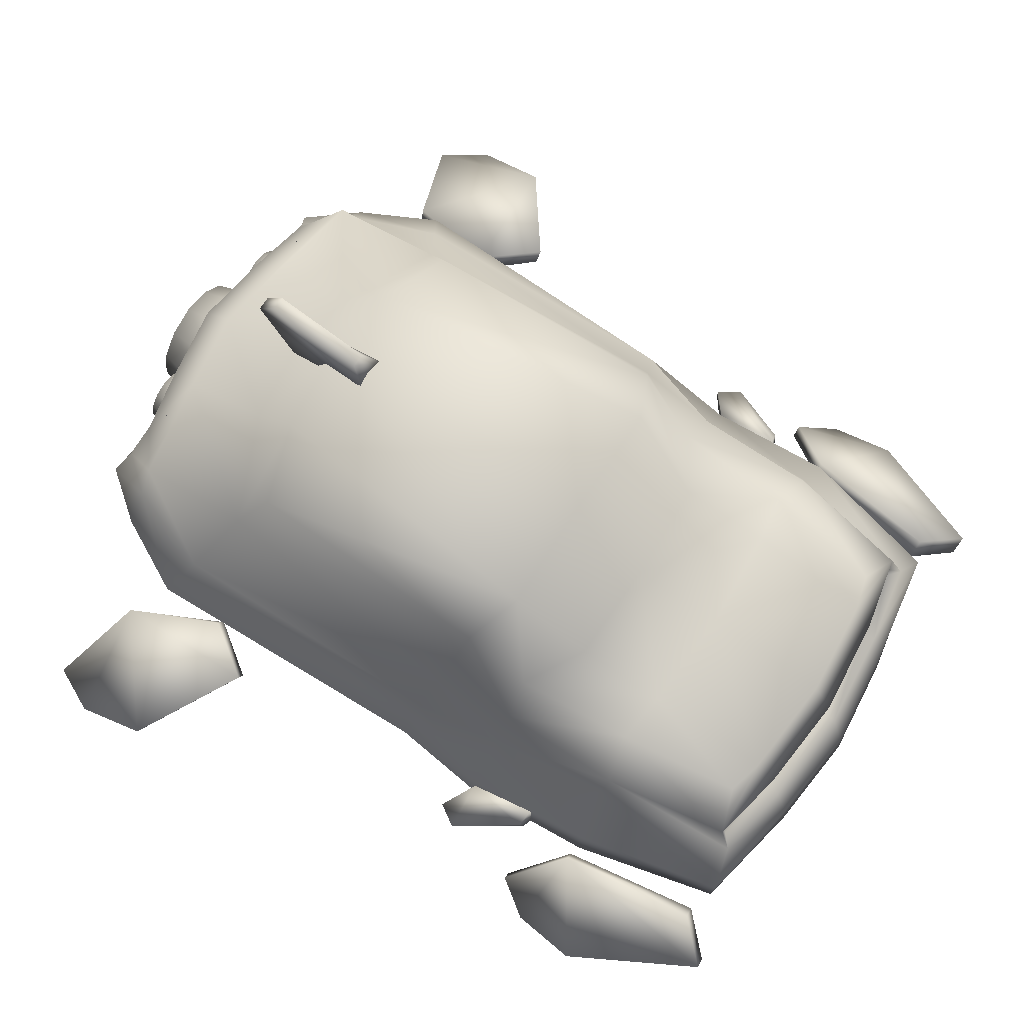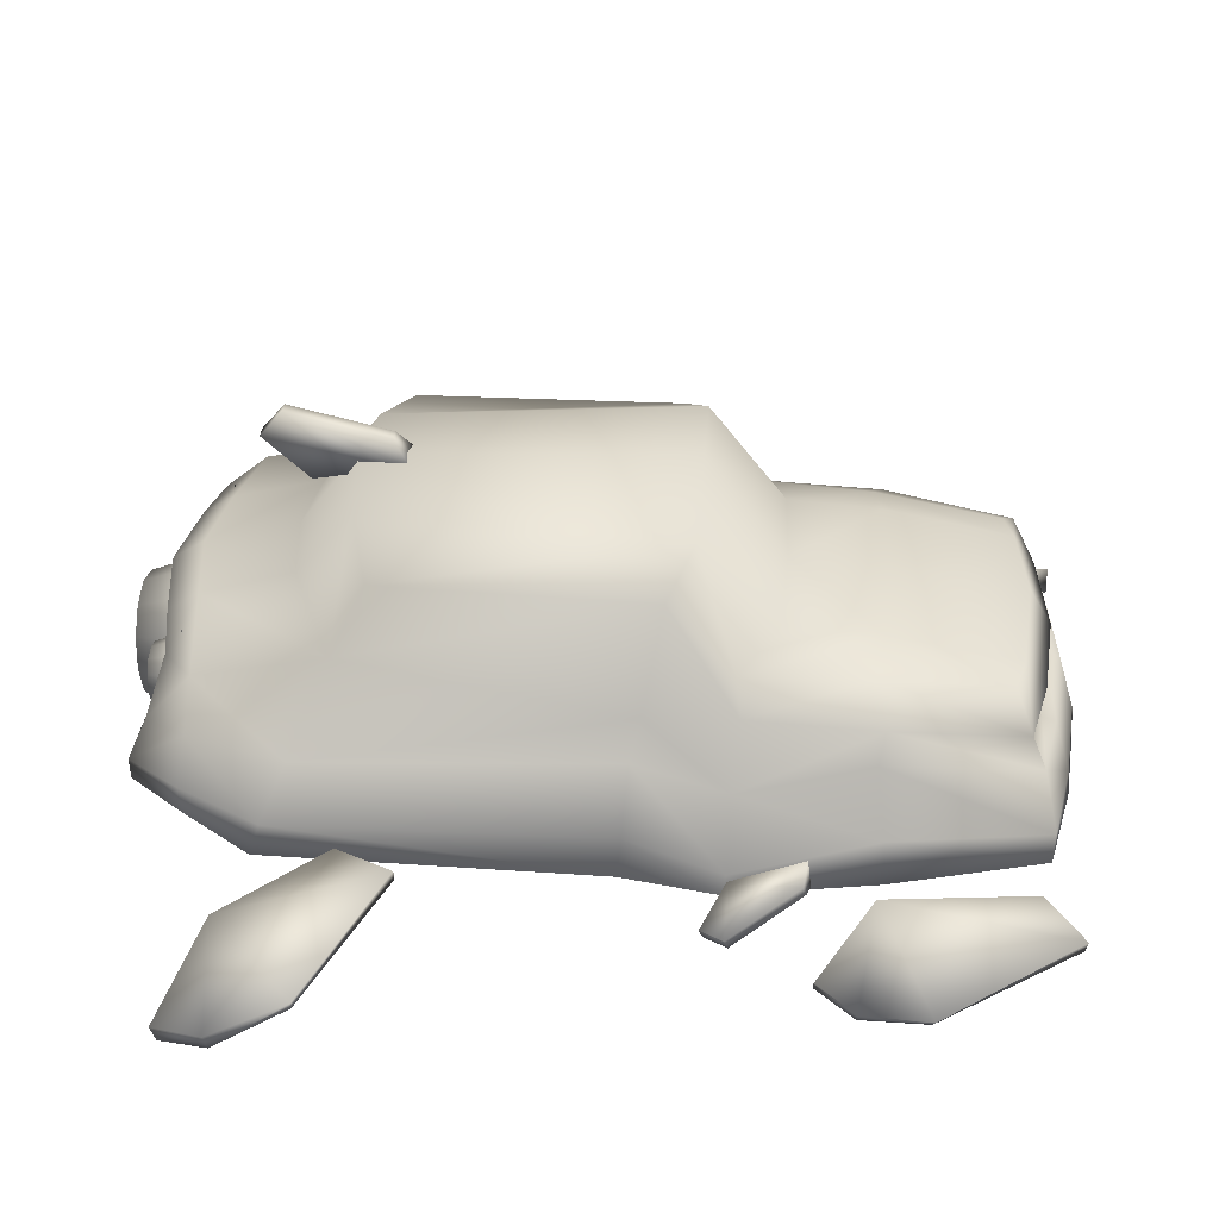
<metadata>
{"format":"obj","ext":"obj","renderer":"f3d","projection":"perspective","resolution":1024,"background":"white","views":[{"elev":71.7,"azim":-56.9,"up":"+Y"},{"elev":34.0,"azim":-85.7,"up":"+Y"}]}
</metadata>
<code>
o car.obj
v -1.133 -0.1603 -0.8454
v 1.133 -0.1603 -0.8454
v -0.7116 0.7908 -0.425
v 0.7116 0.7908 -0.425
v -0.9543 -0.1621 2.152
v 0.9543 -0.1621 2.152
v -0.5937 0.3791 1.994
v 0.5937 0.3791 1.994
v 0.8011 0.5208 -0.5631
v -0.8011 0.5208 -0.5631
v 0.7643 0.277 2.056
v -0.7643 0.277 2.056
v -0.7714 -0.1059 -1.37
v -0.617 0.3783 -1.225
v 0.617 0.3783 -1.225
v 0.7714 -0.1059 -1.37
v -1.056 -0.2473 0.5259
v -1.132 -0.2484 0.9218
v 1.132 -0.2484 0.9218
v 1.056 -0.2473 0.5259
v 0.7085 0.4489 0.9489
v 0.7402 0.7821 0.6804
v -0.7085 0.4489 0.9489
v -0.7402 0.7821 0.6804
v 0.8558 0.3615 0.9717
v 0.9032 0.3812 0.6071
v -0.8558 0.3615 0.9717
v -0.9032 0.3812 0.6071
v 1.102 -0.1857 1.521
v 0.668 0.4379 1.465
v -0.668 0.4379 1.465
v 0.856 0.3372 1.507
v -0.856 0.3372 1.507
v -1.102 -0.1857 1.521
v 0.7032 -0.2501 -0.9674
v -0.7032 -0.2501 -0.9674
v 0.7664 -0.3033 0.5039
v -0.7664 -0.3033 0.5039
v -0.5035 0.2643 -1.125
v -0.4942 0.3067 -1.229
v 0.4942 0.3067 -1.229
v 0.5035 0.2643 -1.125
v -0.5545 0.2036 -0.864
v 0.5545 0.2036 -0.864
v 0.6014 0.1661 0.4038
v -0.6014 0.1661 0.4038
v 1.024 0.1972 -0.704
v -0.7888 0.1423 2.113
v -1.024 0.1972 -0.704
v 0.7888 0.1423 2.113
v -0.7261 0.149 -1.3
v 0.7261 0.149 -1.3
v -0.9349 0.07499 0.9467
v -1.018 0.2598 0.5696
v 0.9349 0.07499 0.9467
v 1.018 0.2598 0.5696
v -0.9065 0.2153 1.486
v 0.9065 0.2153 1.486
v -0.4989 0.2855 -1.177
v 0.4989 0.2855 -1.177
v 1.163 0.007137 -0.7933
v -0.9395 -0.03968 2.158
v 0.8072 0.0123 -1.362
v -1.114 -0.1667 0.9414
v 1.118 -0.01297 0.5491
v -1.083 0.001157 1.519
v 1.083 0.001157 1.519
v 0.5403 0.4312 -1.175
v -1.163 0.007137 -0.7933
v 0.9395 -0.03968 2.158
v -0.8072 0.0123 -1.362
v -1.118 -0.01297 0.5491
v 1.114 -0.1667 0.9414
v -0.5403 0.4312 -1.175
v -0.9524 -0.1192 -1.135
v -0.8036 0.4135 -1.088
v 0.9524 -0.1192 -1.135
v 0.8036 0.4135 -1.088
v -0.875 0.1895 -1.115
v 0.875 0.1895 -1.115
v -0.985 0.02417 -1.134
v 0.985 0.02417 -1.134
v 0.341 0.1614 -0.9314
v -0.341 0.1614 -0.9314
v 0.376 0.8899 -0.5191
v -0.376 0.8899 -0.5191
v -0.4408 0.3929 2.035
v 0.4408 0.3929 2.035
v 0.438 -0.2338 2.254
v -0.438 -0.2338 2.254
v 0.3413 0.5916 -0.7586
v -0.3413 0.5916 -0.7586
v 0.4353 0.2696 2.125
v -0.4353 0.2696 2.125
v -0.3546 0.2304 -1.129
v 0.3546 0.2304 -1.129
v -0.3567 0.4067 -1.269
v 0.3567 0.4067 -1.269
v 0.3577 -0.382 0.8672
v -0.3577 -0.382 0.8672
v 0 -0.4507 0.4782
v 0.3563 -0.3825 0.4727
v 0 -0.4443 0.8095
v -0.3563 -0.3825 0.4727
v -0.4525 0.5187 1.108
v 0.4525 0.5187 1.108
v -0.5107 0.9039 0.7822
v 0.5107 0.9039 0.7822
v 0.3588 -0.3031 1.567
v -0.3588 -0.3031 1.567
v -0.4518 0.4901 1.499
v 0.4518 0.4901 1.499
v -0.3549 0.3153 -1.26
v 0.3549 0.3153 -1.26
v 0.3566 0.1211 0.383
v -0.3566 0.1211 0.383
v 0.4418 0.1208 2.174
v -0.4418 0.1208 2.174
v -0.3599 0.2738 -1.194
v 0.3599 0.2738 -1.194
v 0.4385 -0.1187 2.243
v -0.4385 -0.1187 2.243
v -0.353 0.3862 -1.189
v 0.353 0.3862 -1.189
v -0.3566 0.4874 -1.141
v 0.3566 0.4874 -1.141
v 0 -0.4001 0.8786
v 0 -0.4006 0.4723
v 0 0.9305 -0.5494
v 0 0.6028 -0.796
v 0 -0.2475 2.298
v 0 -0.1289 2.288
v 0 -0.3188 1.599
v 0 0.5033 1.529
v 0 0.4273 2.073
v 0 0.3181 -1.312
v 0 0.2754 -1.244
v 0 0.2686 2.166
v 0 0.1596 -0.9739
v 0 0.2307 -1.178
v 0 0.4122 -1.322
v 0 0.4954 -1.19
v 0 0.1181 0.3799
v 0 0.9847 0.787
v 0 0.5335 1.123
v 0 0.1178 2.216
v 0 0.3912 -1.239
v -0.706 0.2469 2.016
v -0.7304 0.1409 2.064
v -0.4263 0.1227 2.12
v -0.4198 0.2386 2.082
v 0.7304 0.1409 2.064
v 0.706 0.2469 2.016
v 0.4198 0.2386 2.082
v 0.4263 0.1227 2.12
v 0 0.2373 2.121
v 0 0.1203 2.16
v 0.3615 0.2194 2.007
v 0.3678 0.1313 2.035
v 0 0.2179 2.036
v 0 0.1295 2.066
v -0.3615 0.2194 2.007
v -0.3678 0.1313 2.035
g Cube
f 4 9 91 85
f 6 70 121 89
f 6 89 109 29
f 8 11 32 30
f 7 87 111 31
f 5 62 66 34
f 95 39 74 123
f 87 7 12 94
f 90 5 34 110
f 88 8 30 112
f 41 60 120 114
f 11 8 88 93
f 148 149 150 151
f 11 50 58 32
f 12 7 31 33
f 10 3 86 92
f 84 43 39 95
f 1 69 81 75
f 10 92 125 76
f 9 47 80 78
f 2 35 16 77
f 91 9 78 126
f 115 83 44 45
f 26 9 4 22
f 24 3 10 28
f 107 86 3 24
f 22 4 85 108
f 28 10 49 54
f 20 2 61 65
f 17 1 36 38
f 103 102 37 20 19 99 101
f 26 22 21 25
f 24 28 27 23
f 107 24 23 105
f 22 108 106 21
f 28 54 53 27
f 20 65 73 19
f 17 38 104 103 101 100 18
f 109 99 19 29
f 32 25 21 30
f 31 23 27 33
f 111 105 23 31
f 30 21 106 112
f 33 27 53 57
f 29 19 73 67
f 34 18 100 110
f 44 83 96 42
f 36 1 75 13
f 35 2 20 37
f 43 84 116 46
f 13 71 74 39
f 14 97 113 40
f 15 52 60 41
f 98 15 41 114
f 36 13 39 43
f 35 37 45 44
f 37 102 115 45
f 16 35 44 42
f 104 38 46 116
f 38 36 43 46
f 152 153 154 155
f 48 12 33 57
f 50 70 67 58
f 59 40 113 119
f 60 68 124 120
f 48 62 122 118
f 49 10 76 79
f 47 61 82 80
f 49 69 72 54
f 47 9 26 56
f 54 72 64 53
f 56 26 25 55
f 53 64 66 57
f 55 25 32 58
f 51 14 40 59
f 52 63 68 60
f 70 50 117 121
f 62 48 57 66
f 70 6 29 67
f 74 59 119 123
f 68 42 96 124
f 69 49 79 81
f 61 2 77 82
f 61 47 56 65
f 69 1 17 72
f 65 56 55 73
f 72 17 18 64
f 73 55 58 67
f 64 18 34 66
f 71 51 59 74
f 63 16 42 68
f 62 5 90 122
f 81 71 13 75
f 125 97 14 76
f 78 15 98 126
f 80 52 15 78
f 76 14 51 79
f 82 63 52 80
f 79 51 71 81
f 77 16 63 82
f 100 101 99 127
f 102 103 104 128
f 92 86 129 130
f 122 90 131 132
f 90 110 133 131
f 88 112 134 135
f 119 113 136 137
f 93 88 135 138
f 96 83 139 140
f 126 98 141 142
f 116 84 139 143
f 108 85 129 144
f 106 108 144 145
f 110 100 127 133
f 112 106 145 134
f 98 114 136 141
f 104 116 143 128
f 159 158 160 161
f 123 119 137 147
f 121 117 146 132
f 124 96 140 147
f 91 126 142 130
f 129 85 91 130
f 131 89 121 132
f 133 109 89 131
f 134 111 87 135
f 136 114 120 137
f 135 87 94 138
f 139 84 95 140
f 141 97 125 142
f 139 83 115 143
f 129 86 107 144
f 144 107 105 145
f 127 99 109 133
f 145 105 111 134
f 136 113 97 141
f 143 115 102 128
f 160 162 163 161
f 137 120 124 147
f 146 118 122 132
f 140 95 123 147
f 142 125 92 130
f 12 48 149 148
f 48 118 150 149
f 94 12 148 151
f 50 11 153 152
f 11 93 154 153
f 117 50 152 155
f 93 138 156 154
f 146 117 155 157
f 138 94 151 156
f 118 146 157 150
f 155 154 158 159
f 154 156 160 158
f 157 155 159 161
f 156 151 162 160
f 151 150 163 162
f 150 157 161 163
v 0.5104 0.1291 -0.7284
v 0.5559 0.1239 -0.8831
v 0.5699 0.1188 -1.038
v 0.5699 0.1136 -1.193
v 0.525 0.1082 -1.344
v 0.4957 0.1841 -0.7302
v 0.535 0.2016 -0.8857
v 0.5472 0.2035 -1.041
v 0.5472 0.1983 -1.195
v 0.5083 0.1705 -1.346
v 0.4554 0.2244 -0.7316
v 0.4781 0.2586 -0.8876
v 0.4851 0.2655 -1.043
v 0.4851 0.2604 -1.197
v 0.4627 0.2161 -1.348
v 0.4003 0.2391 -0.7321
v 0.4003 0.2794 -0.8883
v 0.4003 0.2882 -1.043
v 0.4003 0.2831 -1.198
v 0.4003 0.2328 -1.348
v 0.3453 0.2244 -0.7316
v 0.3225 0.2586 -0.8876
v 0.3155 0.2655 -1.043
v 0.3155 0.2604 -1.197
v 0.338 0.2161 -1.348
v 0.305 0.1841 -0.7302
v 0.2656 0.2016 -0.8857
v 0.2535 0.2035 -1.041
v 0.2535 0.1983 -1.195
v 0.2923 0.1705 -1.346
v 0.2902 0.1291 -0.7284
v 0.2448 0.1239 -0.8831
v 0.2308 0.1188 -1.038
v 0.2308 0.1136 -1.193
v 0.2756 0.1082 -1.344
v 0.305 0.07404 -0.7266
v 0.2656 0.04618 -0.8805
v 0.2535 0.03403 -1.035
v 0.2535 0.02888 -1.19
v 0.2923 0.04592 -1.342
v 0.3453 0.03376 -0.7252
v 0.3225 -0.01073 -0.8786
v 0.3155 -0.02799 -1.033
v 0.3155 -0.03314 -1.188
v 0.338 0.000316 -1.341
v 0.4003 0.01902 -0.7247
v 0.4003 -0.03156 -0.878
v 0.4003 -0.0507 -1.032
v 0.4003 -0.05585 -1.187
v 0.4003 -0.01638 -1.34
v 0.4554 0.03376 -0.7252
v 0.4781 -0.01073 -0.8786
v 0.4851 -0.02799 -1.033
v 0.4851 -0.03314 -1.188
v 0.4627 0.000316 -1.341
v 0.4957 0.07404 -0.7266
v 0.535 0.04618 -0.8805
v 0.5472 0.03403 -1.035
v 0.5472 0.02888 -1.19
v 0.5083 0.04592 -1.342
v 0.4003 0.1065 -1.321
v 0.4003 0.1291 -0.7284
g Cylinder
f 169 164 165 170
f 170 165 166 171
f 171 166 167 172
f 172 167 168 173
f 173 168 224
f 164 169 225
f 174 169 170 175
f 175 170 171 176
f 176 171 172 177
f 177 172 173 178
f 178 173 224
f 169 174 225
f 179 174 175 180
f 180 175 176 181
f 181 176 177 182
f 182 177 178 183
f 183 178 224
f 174 179 225
f 184 179 180 185
f 185 180 181 186
f 186 181 182 187
f 187 182 183 188
f 188 183 224
f 179 184 225
f 189 184 185 190
f 190 185 186 191
f 191 186 187 192
f 192 187 188 193
f 193 188 224
f 184 189 225
f 194 189 190 195
f 195 190 191 196
f 196 191 192 197
f 197 192 193 198
f 198 193 224
f 189 194 225
f 199 194 195 200
f 200 195 196 201
f 201 196 197 202
f 202 197 198 203
f 203 198 224
f 194 199 225
f 204 199 200 205
f 205 200 201 206
f 206 201 202 207
f 207 202 203 208
f 208 203 224
f 199 204 225
f 209 204 205 210
f 210 205 206 211
f 211 206 207 212
f 212 207 208 213
f 213 208 224
f 204 209 225
f 214 209 210 215
f 215 210 211 216
f 216 211 212 217
f 217 212 213 218
f 218 213 224
f 209 214 225
f 219 214 215 220
f 220 215 216 221
f 221 216 217 222
f 222 217 218 223
f 223 218 224
f 214 219 225
f 164 219 220 165
f 165 220 221 166
f 166 221 222 167
f 167 222 223 168
f 168 223 224
f 219 164 225
v 0.2219 0.08672 -0.1744
v 0.3156 0.0761 -0.4933
v 0.3445 0.06549 -0.8121
v 0.3445 0.05488 -1.131
v 0.252 0.04378 -1.443
v 0.1915 0.2001 -0.1782
v 0.2727 0.2363 -0.4986
v 0.2977 0.2401 -0.8179
v 0.2977 0.2295 -1.137
v 0.2176 0.1722 -1.448
v 0.1085 0.2831 -0.1809
v 0.1553 0.3536 -0.5025
v 0.1698 0.3679 -0.8222
v 0.1698 0.3573 -1.141
v 0.1235 0.2662 -1.451
v -0.004961 0.3135 -0.1819
v -0.004961 0.3965 -0.5039
v -0.004961 0.4147 -0.8237
v -0.004961 0.4041 -1.143
v -0.004961 0.3006 -1.452
v -0.1184 0.2831 -0.1809
v -0.1653 0.3536 -0.5025
v -0.1797 0.3679 -0.8222
v -0.1797 0.3573 -1.141
v -0.1334 0.2662 -1.451
v -0.2015 0.2001 -0.1782
v -0.2826 0.2363 -0.4986
v -0.3076 0.2401 -0.8179
v -0.3076 0.2295 -1.137
v -0.2275 0.1722 -1.448
v -0.2319 0.08672 -0.1744
v -0.3255 0.0761 -0.4933
v -0.3544 0.06549 -0.8121
v -0.3544 0.05488 -1.131
v -0.2619 0.04378 -1.443
v -0.2015 -0.02668 -0.1706
v -0.2826 -0.0841 -0.4879
v -0.3076 -0.1091 -0.8063
v -0.3076 -0.1197 -1.125
v -0.2275 -0.08462 -1.439
v -0.1184 -0.1097 -0.1679
v -0.1653 -0.2014 -0.484
v -0.1797 -0.237 -0.8021
v -0.1797 -0.2476 -1.121
v -0.1334 -0.1786 -1.436
v -0.004961 -0.1401 -0.1668
v -0.004961 -0.2443 -0.4826
v -0.004961 -0.2838 -0.8005
v -0.004961 -0.2944 -1.119
v -0.004961 -0.213 -1.435
v 0.1085 -0.1097 -0.1679
v 0.1553 -0.2014 -0.484
v 0.1698 -0.237 -0.8021
v 0.1698 -0.2476 -1.121
v 0.1235 -0.1786 -1.436
v 0.1915 -0.02668 -0.1706
v 0.2727 -0.0841 -0.4879
v 0.2977 -0.1091 -0.8063
v 0.2977 -0.1197 -1.125
v 0.2176 -0.08462 -1.439
v -0.004961 0.04025 -1.397
v -0.004961 0.08672 -0.1744
g Cylinder
f 231 226 227 232
f 232 227 228 233
f 233 228 229 234
f 234 229 230 235
f 235 230 286
f 226 231 287
f 236 231 232 237
f 237 232 233 238
f 238 233 234 239
f 239 234 235 240
f 240 235 286
f 231 236 287
f 241 236 237 242
f 242 237 238 243
f 243 238 239 244
f 244 239 240 245
f 245 240 286
f 236 241 287
f 246 241 242 247
f 247 242 243 248
f 248 243 244 249
f 249 244 245 250
f 250 245 286
f 241 246 287
f 251 246 247 252
f 252 247 248 253
f 253 248 249 254
f 254 249 250 255
f 255 250 286
f 246 251 287
f 256 251 252 257
f 257 252 253 258
f 258 253 254 259
f 259 254 255 260
f 260 255 286
f 251 256 287
f 261 256 257 262
f 262 257 258 263
f 263 258 259 264
f 264 259 260 265
f 265 260 286
f 256 261 287
f 266 261 262 267
f 267 262 263 268
f 268 263 264 269
f 269 264 265 270
f 270 265 286
f 261 266 287
f 271 266 267 272
f 272 267 268 273
f 273 268 269 274
f 274 269 270 275
f 275 270 286
f 266 271 287
f 276 271 272 277
f 277 272 273 278
f 278 273 274 279
f 279 274 275 280
f 280 275 286
f 271 276 287
f 281 276 277 282
f 282 277 278 283
f 283 278 279 284
f 284 279 280 285
f 285 280 286
f 276 281 287
f 226 281 282 227
f 227 282 283 228
f 228 283 284 229
f 229 284 285 230
f 230 285 286
f 281 226 287
v -0.2578 0.1291 -0.7284
v -0.2124 0.1239 -0.8831
v -0.1984 0.1188 -1.038
v -0.1984 0.1136 -1.193
v -0.2432 0.1082 -1.344
v -0.2726 0.1841 -0.7302
v -0.2332 0.2016 -0.8857
v -0.2211 0.2035 -1.041
v -0.2211 0.1983 -1.195
v -0.2599 0.1705 -1.346
v -0.3129 0.2244 -0.7316
v -0.2901 0.2586 -0.8876
v -0.2831 0.2655 -1.043
v -0.2831 0.2604 -1.197
v -0.3056 0.2161 -1.348
v -0.3679 0.2391 -0.7321
v -0.3679 0.2794 -0.8883
v -0.3679 0.2882 -1.043
v -0.3679 0.2831 -1.198
v -0.3679 0.2328 -1.348
v -0.423 0.2244 -0.7316
v -0.4457 0.2586 -0.8876
v -0.4527 0.2655 -1.043
v -0.4527 0.2604 -1.197
v -0.4303 0.2161 -1.348
v -0.4633 0.1841 -0.7302
v -0.5026 0.2016 -0.8857
v -0.5148 0.2035 -1.041
v -0.5148 0.1983 -1.195
v -0.4759 0.1705 -1.346
v -0.478 0.1291 -0.7284
v -0.5235 0.1239 -0.8831
v -0.5375 0.1188 -1.038
v -0.5375 0.1136 -1.193
v -0.4926 0.1082 -1.344
v -0.4633 0.07404 -0.7266
v -0.5026 0.04618 -0.8805
v -0.5148 0.03403 -1.035
v -0.5148 0.02888 -1.19
v -0.4759 0.04592 -1.342
v -0.423 0.03376 -0.7252
v -0.4457 -0.01073 -0.8786
v -0.4527 -0.02799 -1.033
v -0.4527 -0.03314 -1.188
v -0.4303 0.000316 -1.341
v -0.3679 0.01902 -0.7247
v -0.3679 -0.03156 -0.878
v -0.3679 -0.0507 -1.032
v -0.3679 -0.05585 -1.187
v -0.3679 -0.01638 -1.34
v -0.3129 0.03376 -0.7252
v -0.2901 -0.01073 -0.8786
v -0.2831 -0.02799 -1.033
v -0.2831 -0.03314 -1.188
v -0.3056 0.000316 -1.341
v -0.2726 0.07404 -0.7266
v -0.2332 0.04618 -0.8805
v -0.2211 0.03403 -1.035
v -0.2211 0.02888 -1.19
v -0.2599 0.04592 -1.342
v -0.3679 0.1065 -1.321
v -0.3679 0.1291 -0.7284
g Cylinder
f 293 288 289 294
f 294 289 290 295
f 295 290 291 296
f 296 291 292 297
f 297 292 348
f 288 293 349
f 298 293 294 299
f 299 294 295 300
f 300 295 296 301
f 301 296 297 302
f 302 297 348
f 293 298 349
f 303 298 299 304
f 304 299 300 305
f 305 300 301 306
f 306 301 302 307
f 307 302 348
f 298 303 349
f 308 303 304 309
f 309 304 305 310
f 310 305 306 311
f 311 306 307 312
f 312 307 348
f 303 308 349
f 313 308 309 314
f 314 309 310 315
f 315 310 311 316
f 316 311 312 317
f 317 312 348
f 308 313 349
f 318 313 314 319
f 319 314 315 320
f 320 315 316 321
f 321 316 317 322
f 322 317 348
f 313 318 349
f 323 318 319 324
f 324 319 320 325
f 325 320 321 326
f 326 321 322 327
f 327 322 348
f 318 323 349
f 328 323 324 329
f 329 324 325 330
f 330 325 326 331
f 331 326 327 332
f 332 327 348
f 323 328 349
f 333 328 329 334
f 334 329 330 335
f 335 330 331 336
f 336 331 332 337
f 337 332 348
f 328 333 349
f 338 333 334 339
f 339 334 335 340
f 340 335 336 341
f 341 336 337 342
f 342 337 348
f 333 338 349
f 343 338 339 344
f 344 339 340 345
f 345 340 341 346
f 346 341 342 347
f 347 342 348
f 338 343 349
f 288 343 344 289
f 289 344 345 290
f 290 345 346 291
f 291 346 347 292
f 292 347 348
f 343 288 349
v 1.76 -0.3449 -0.5902
v 1.275 -0.3995 -0.9783
v 1.777 -0.3044 -0.5872
v 1.297 -0.3246 -0.9804
v -1.76 -0.3449 -0.5902
v -1.275 -0.3995 -0.9783
v -1.777 -0.3044 -0.5872
v -1.297 -0.3246 -0.9804
v 1.295 -0.1137 -0.2728
v 1.12 -0.1788 -0.5196
v 1.326 -0.04641 -0.2685
v 1.151 -0.0957 -0.5187
v -1.295 -0.1137 -0.2728
v -1.12 -0.1788 -0.5196
v -1.326 -0.04641 -0.2685
v -1.151 -0.0957 -0.5187
v 1.788 -0.5328 -0.9013
v 1.679 -0.6113 -1.122
v 1.812 -0.459 -0.913
v 1.704 -0.5239 -1.138
v -1.788 -0.5328 -0.9013
v -1.679 -0.6113 -1.122
v -1.704 -0.5239 -1.138
v -1.812 -0.459 -0.913
g Generic
f 351 367 366 350 358 359
f 363 362 354 370 371 355
f 361 360 352 353
f 357 356 364 365
f 352 360 358 350
f 354 362 364 356
f 368 352 350 366
f 370 354 356 373
f 353 369 367 351
f 355 371 372 357
f 361 353 351 359
f 363 355 357 365
f 361 359 358 360
f 363 365 364 362
f 367 369 368 366
f 372 371 370 373
f 352 368 369 353
f 357 372 373 356
v 1.475 -0.5269 1.719
v 1.137 -0.2592 1.497
v 1.528 -0.4664 1.728
v 1.176 -0.1957 1.499
v 1.201 -0.3747 2.277
v 1.038 -0.3011 2.109
v 1.256 -0.2855 2.28
v 1.096 -0.207 2.113
v 1.459 -0.5365 1.442
v 1.345 -0.4936 1.279
v 1.492 -0.4838 1.444
v 1.379 -0.4382 1.281
v -1.475 -0.5269 1.719
v -1.137 -0.2592 1.497
v -1.528 -0.4664 1.728
v -1.176 -0.1957 1.499
v -1.201 -0.3747 2.277
v -1.038 -0.3011 2.109
v -1.256 -0.2855 2.28
v -1.096 -0.207 2.113
v -1.459 -0.5365 1.442
v -1.345 -0.4936 1.279
v -1.492 -0.4838 1.444
v -1.379 -0.4382 1.281
g Generic
f 375 383 382 374 378 379
f 391 390 386 394 395 387
f 381 380 376 377
f 389 388 392 393
f 376 380 378 374
f 386 390 392 388
f 384 376 374 382
f 394 386 388 396
f 377 385 383 375
f 387 395 397 389
f 381 377 375 379
f 391 387 389 393
f 381 379 378 380
f 392 390 391 393
f 383 385 384 382
f 394 396 397 395
f 376 384 385 377
f 389 397 396 388
v 0.09256 0.9138 -0.3409
v 0.04414 1.007 -0.4088
v 0.04414 1.109 -0.8335
v 0.04414 0.9987 -0.9269
v 0.09256 0.8459 -0.7231
v -0.06676 0.9138 -0.3409
v -0.01835 1.007 -0.4088
v -0.01835 1.109 -0.8335
v -0.01835 0.9987 -0.9269
v -0.06676 0.8459 -0.7231
g Polygon
f 402 401 400 399 398
f 403 404 405 406 407
f 404 403 398 399
f 405 404 399 400
f 406 405 400 401
f 407 406 401 402
f 403 407 402 398
v 1.059 -0.2066 1.276
v 1.154 -0.2079 1.242
v 1.312 -0.3484 0.9599
v 1.249 -0.355 0.8621
v 1.084 -0.3038 0.9797
v 1.101 -0.09016 1.242
v 1.17 -0.1622 1.228
v 1.328 -0.3028 0.9463
v 1.265 -0.3093 0.8485
v 1.125 -0.1874 0.945
v -1.059 -0.2066 1.276
v -1.154 -0.2079 1.242
v -1.312 -0.3484 0.9599
v -1.249 -0.355 0.8621
v -1.084 -0.3038 0.9797
v -1.101 -0.09016 1.242
v -1.17 -0.1622 1.228
v -1.328 -0.3028 0.9463
v -1.265 -0.3093 0.8485
v -1.125 -0.1874 0.945
g Polygon
f 412 411 410 409 408
f 418 419 420 421 422
f 413 414 415 416 417
f 427 426 425 424 423
f 414 413 408 409
f 419 418 423 424
f 415 414 409 410
f 420 419 424 425
f 416 415 410 411
f 421 420 425 426
f 417 416 411 412
f 422 421 426 427
f 413 417 412 408
f 418 422 427 423

</code>
